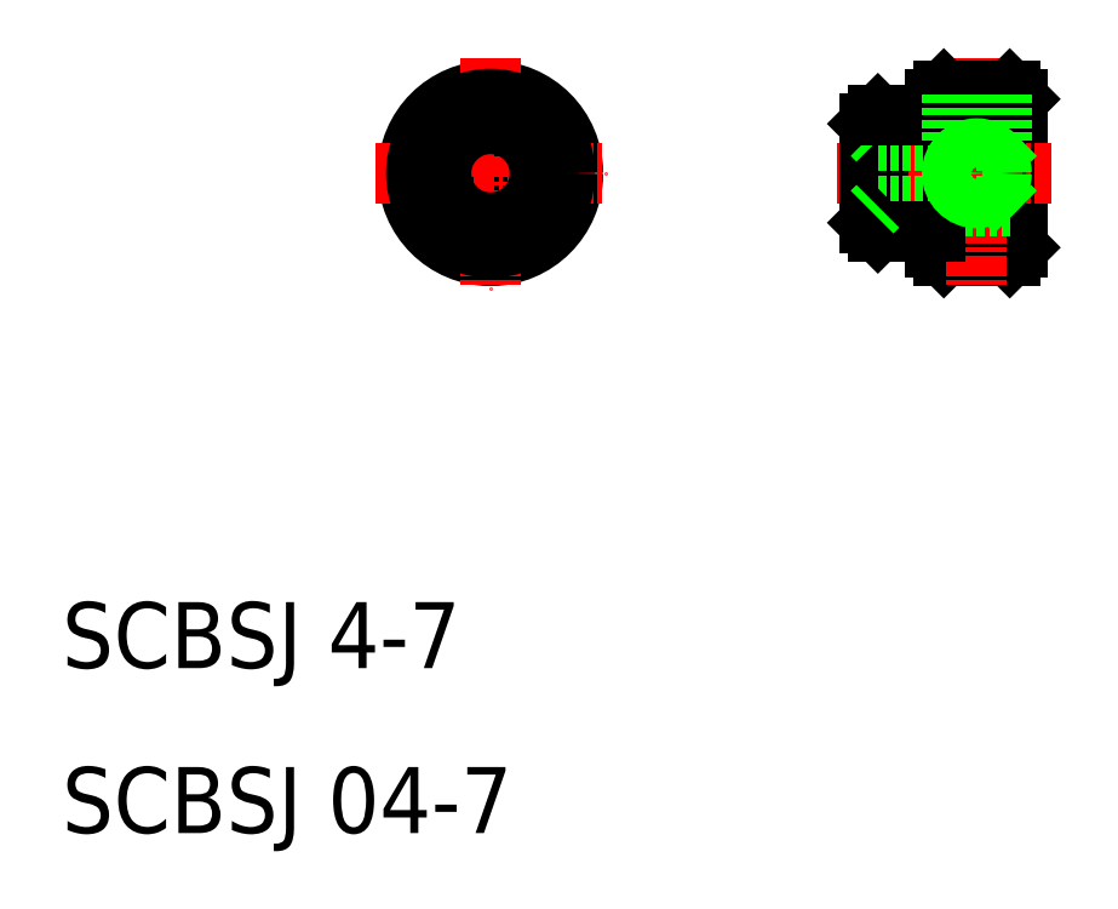
<metadata>
{"format":"dxf","ext":"dxf","renderer":"ezdxf+matplotlib","layout":"modelspace","background":"white","min_lineweight":24,"dpi":150}
</metadata>
<code>
0
SECTION
2
ENTITIES
0
CIRCLE
8
0
10
401.6
20
103.1
30
0
40
2
0
CIRCLE
8
0
10
401.6
20
103.1
30
0
40
5
0
LINE
8
CENTER
10
401.6
20
110.1
30
0
11
401.6
21
96.15
31
0
0
LINE
8
CENTER
10
394.6
20
103.1
30
0
11
408.6
21
103.1
31
0
0
CIRCLE
8
0
10
401.6
20
103.1
30
0
40
3.5
0
LINE
8
0
10
429.1
20
108.1
30
0
11
429.1
21
98.15
31
0
0
LINE
8
0
10
428.6
20
98.65
30
0
11
428.6
21
107.6
31
0
0
LINE
8
0
10
433.1
20
108.1
30
0
11
433.1
21
98.15
31
0
0
LINE
8
0
10
433.6
20
107.6
30
0
11
433.6
21
98.65
31
0
0
LINE
8
0
10
429.1
20
98.15
30
0
11
433.1
21
98.15
31
0
0
LINE
8
0
10
428.6
20
98.65
30
0
11
429.1
21
98.15
31
0
0
LINE
8
0
10
433.6
20
98.65
30
0
11
433.1
21
98.15
31
0
0
LINE
8
CENTER
10
431.1
20
110.1
30
0
11
431.1
21
96.15
31
0
0
LINE
8
0
10
428.6
20
105.4
30
0
11
428.6
21
100.9
31
0
0
LINE
8
CENTER
10
422.6
20
103.1
30
0
11
435.6
21
103.1
31
0
0
LINE
8
0
10
424.6
20
100.1
30
0
11
424.6
21
106.1
31
0
0
LINE
8
0
10
425.1
20
99.65
30
0
11
425.1
21
106.6
31
0
0
LINE
8
0
10
425.1
20
101.1
30
0
11
433.1
21
101.1
31
0
0
LINE
8
0
10
428.6
20
99.65
30
0
11
425.1
21
99.65
31
0
0
LINE
8
0
10
424.6
20
100.1
30
0
11
425.1
21
99.65
31
0
0
LINE
8
0
10
425.1
20
101.1
30
0
11
424.6
21
100.6
31
0
0
LINE
8
0
10
433.1
20
101.1
30
0
11
433.6
21
100.6
31
0
0
LINE
8
0
10
424.6
20
106.1
30
0
11
425.1
21
106.6
31
0
0
LINE
8
0
10
425.1
20
105.1
30
0
11
433.1
21
105.1
31
0
0
LINE
8
0
10
425.1
20
105.1
30
0
11
424.6
21
105.6
31
0
0
LINE
8
0
10
433.1
20
105.1
30
0
11
433.6
21
105.6
31
0
0
LINE
8
0
10
428.6
20
107.6
30
0
11
429.1
21
108.1
31
0
0
LINE
8
0
10
428.6
20
106.6
30
0
11
425.1
21
106.6
31
0
0
LINE
8
0
10
433.1
20
108.1
30
0
11
433.6
21
107.6
31
0
0
TEXT
8
0
10
375.6
20
73.15
30
0
40
4
1
SCBSJ 4-7
0
TEXT
8
0
10
375.6
20
63.15
30
0
40
4
1
SCBSJ 04-7
0
LINE
8
0
10
429.1
20
108.1
30
0
11
433.1
21
108.1
31
0
0
LINE
8
0
10
402.8
20
108
30
0
11
402.8
21
104.7
31
0
0
LINE
8
0
10
403.1
20
107.9
30
0
11
403.1
21
104.5
31
0
0
LINE
8
0
10
400.1
20
107.9
30
0
11
400.1
21
104.5
31
0
0
LINE
8
0
10
400.3
20
108
30
0
11
400.3
21
104.7
31
0
0
LINE
8
0
10
406.3
20
104.6
30
0
11
402.9
21
104.6
31
0
0
LINE
8
0
10
406.4
20
104.4
30
0
11
403.1
21
104.4
31
0
0
LINE
8
0
10
406.3
20
101.6
30
0
11
402.9
21
101.6
31
0
0
LINE
8
0
10
406.4
20
101.8
30
0
11
403.1
21
101.8
31
0
0
LINE
8
0
10
432.6
20
105.1
30
0
11
432.6
21
108.1
31
0
0
LINE
8
0
10
432.4
20
105.1
30
0
11
432.4
21
108.1
31
0
0
LINE
8
0
10
429.6
20
105.1
30
0
11
429.6
21
108.1
31
0
0
LINE
8
0
10
429.8
20
105.1
30
0
11
429.8
21
108.1
31
0
0
CIRCLE
8
0
10
431.1
20
103.1
30
0
40
1.3
0
CIRCLE
8
0
10
431.1
20
103.1
30
0
40
1.5
0
CIRCLE
8
0
10
401.6
20
103.1
30
0
40
3
0
CIRCLE
8
0
10
401.6
20
103.1
30
0
40
4.5
0
ENDSEC
0
EOF

</code>
